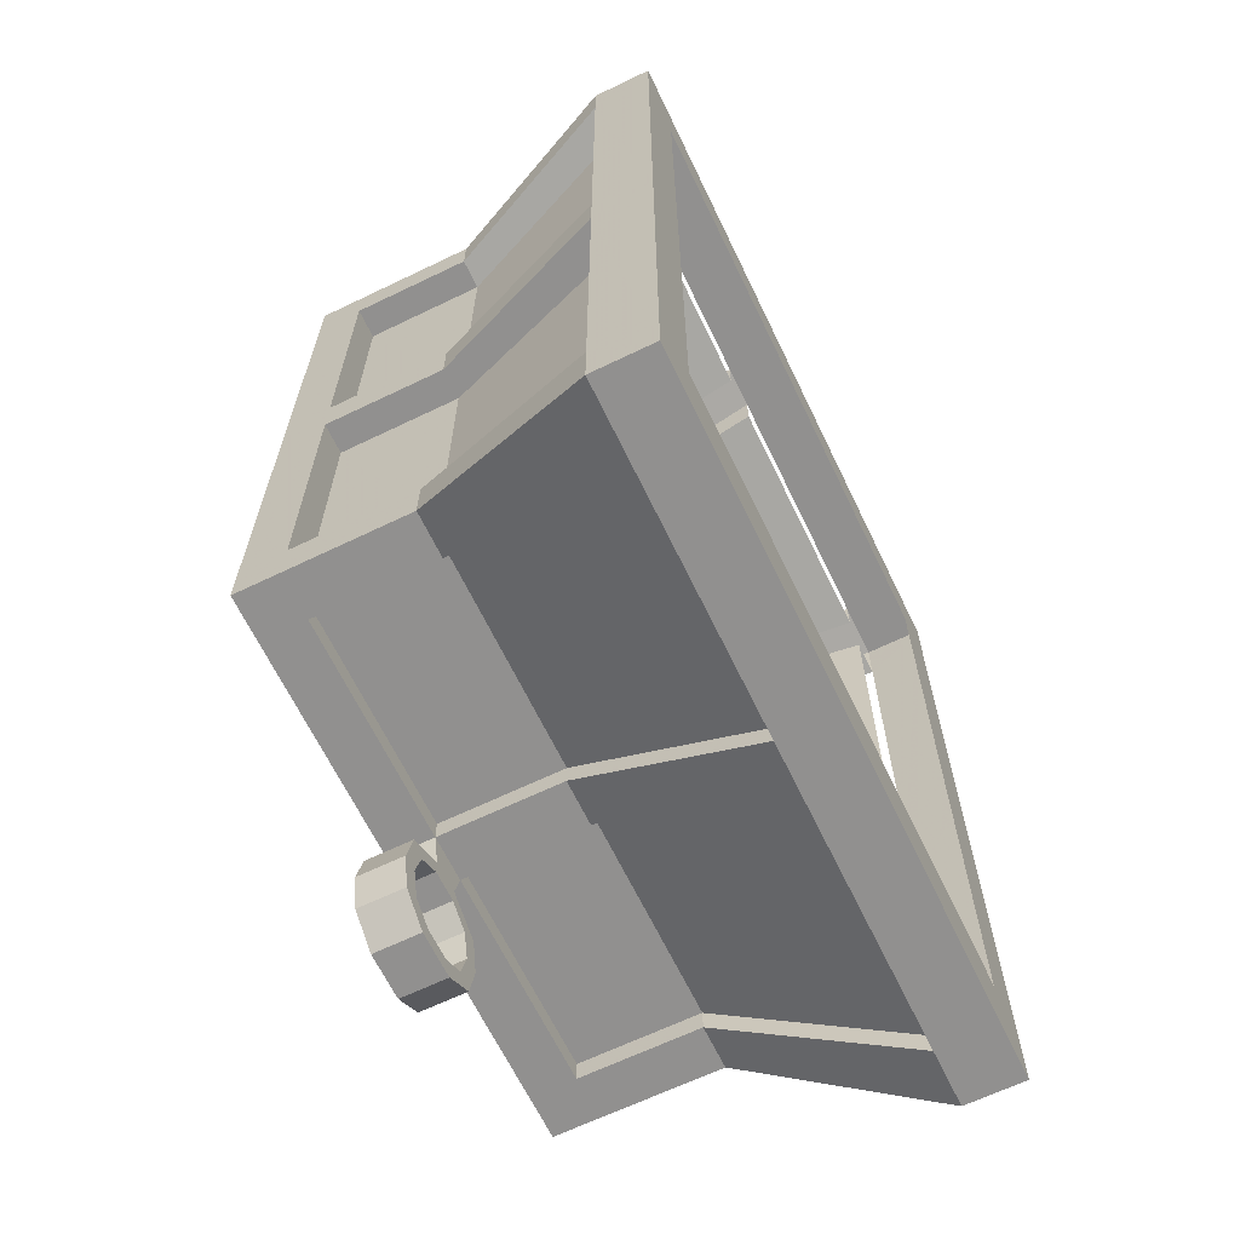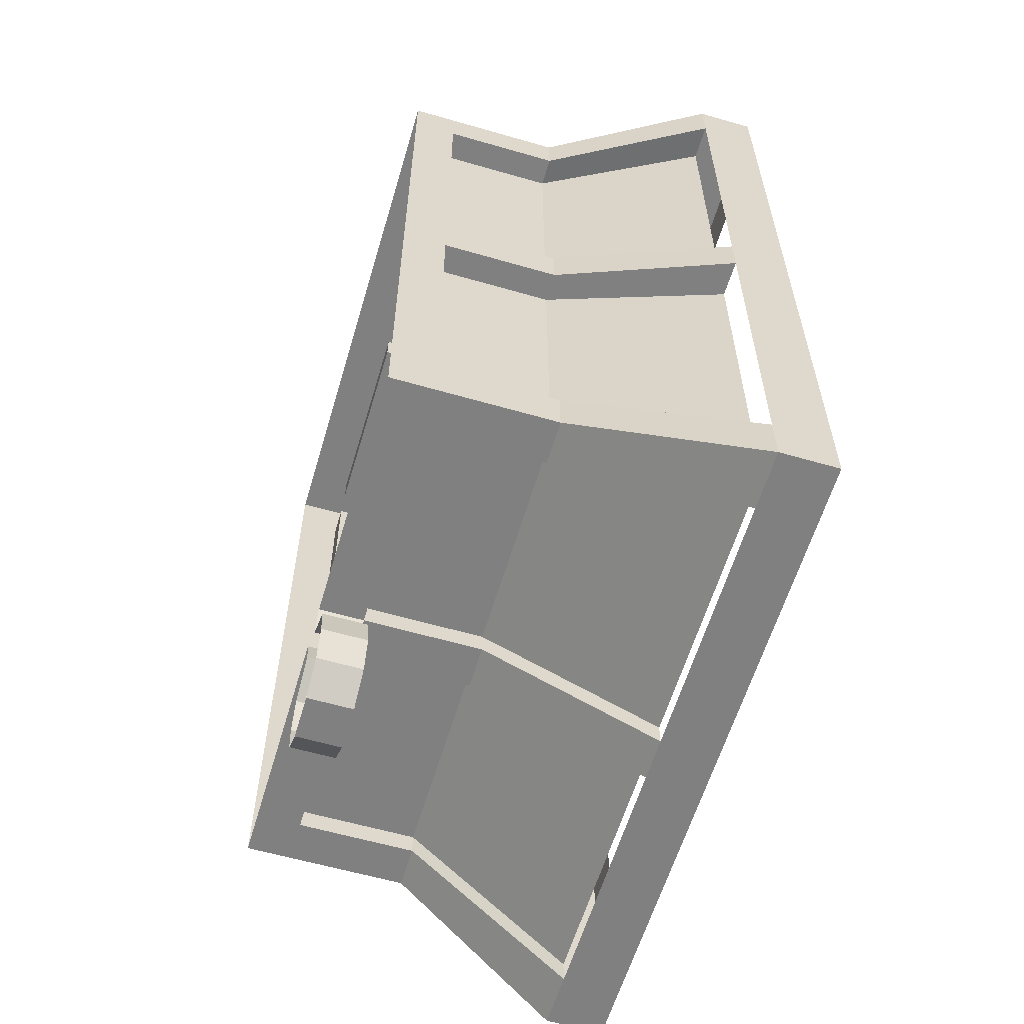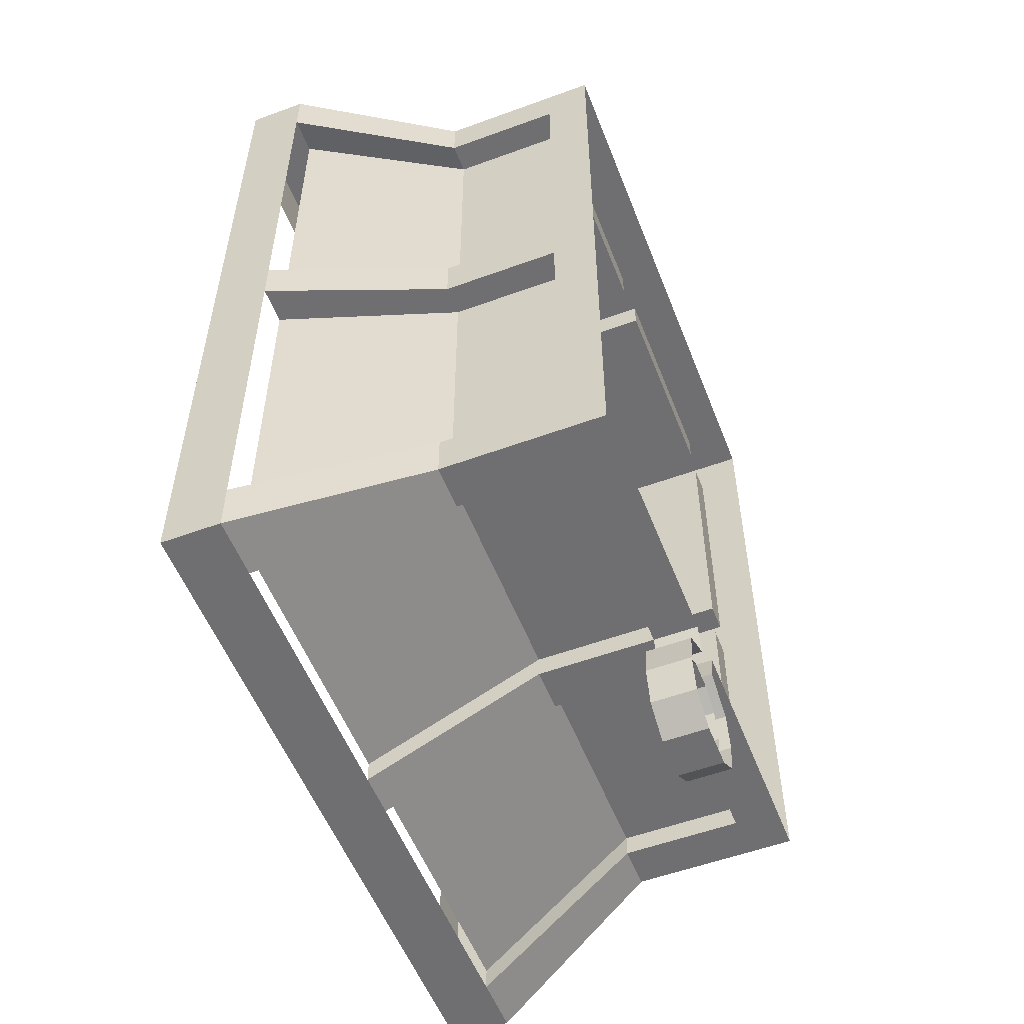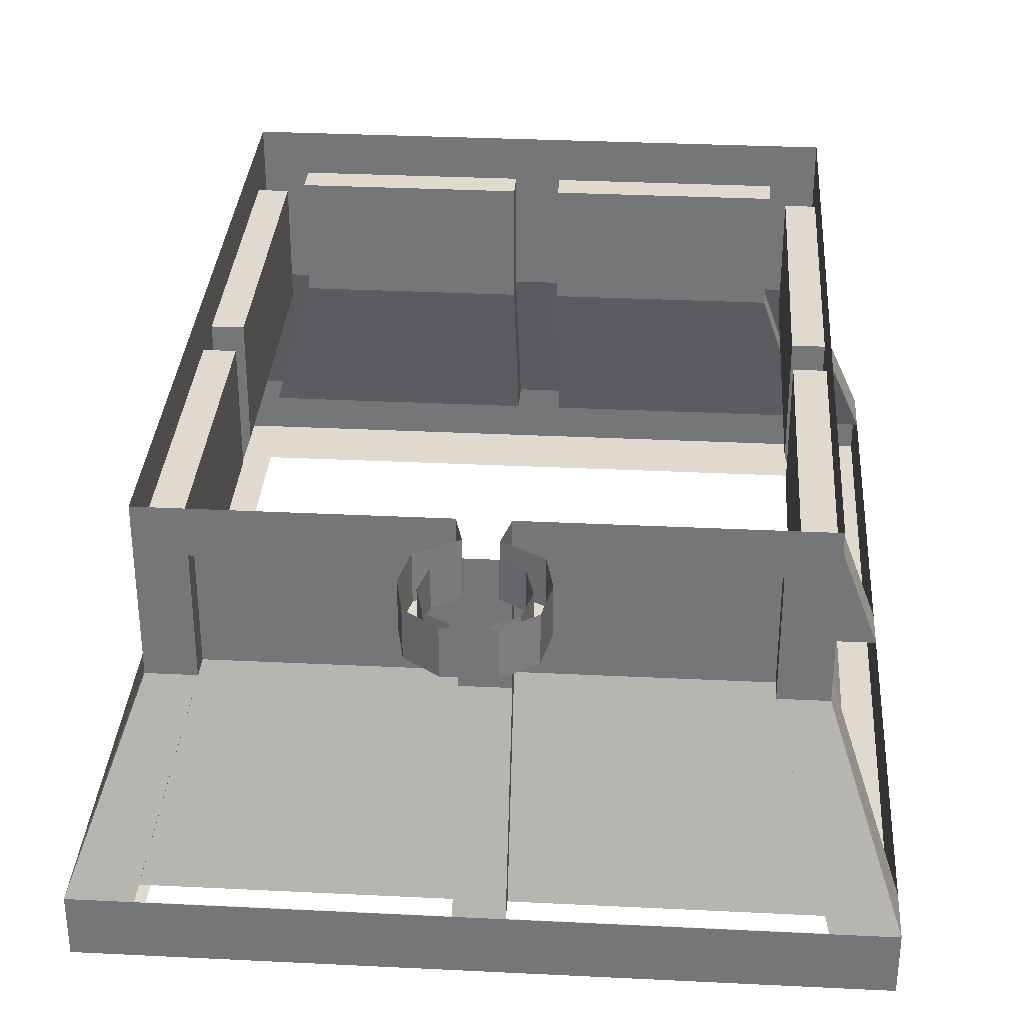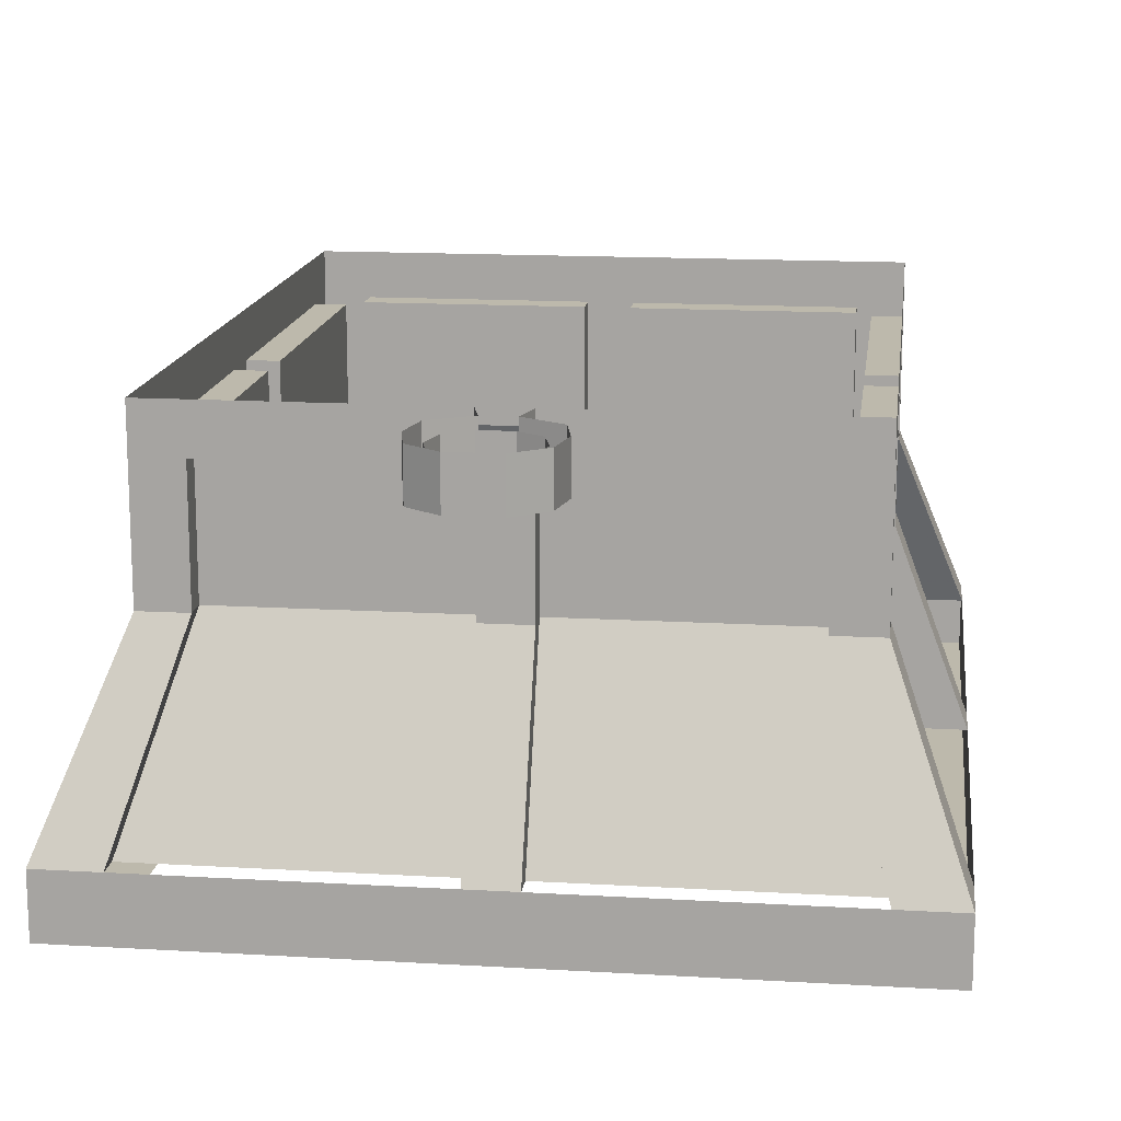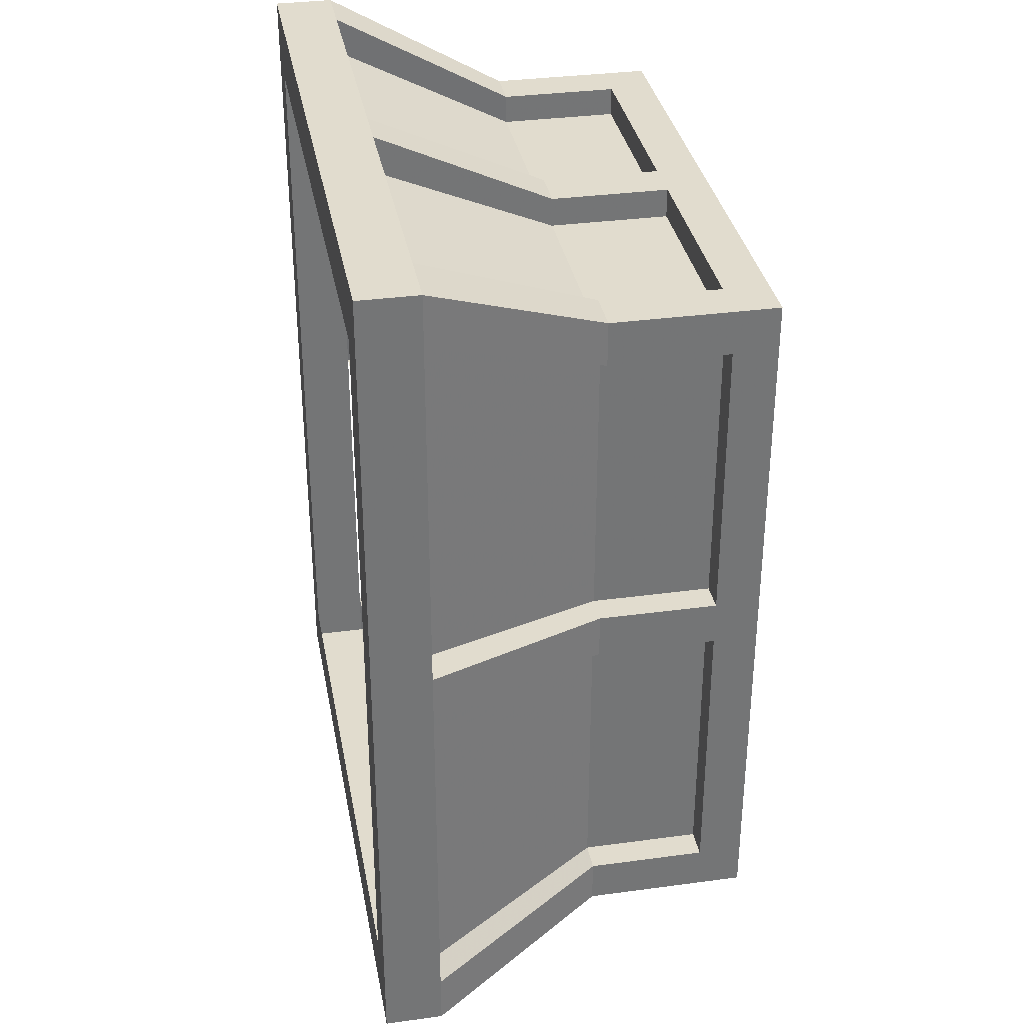
<metadata>
{"format":"obj","ext":"obj","renderer":"f3d","projection":"perspective","resolution":1024,"background":"white","views":[{"elev":-65.7,"azim":-64.2,"up":"+Z"},{"elev":-60.0,"azim":-106.5,"up":"+Z"},{"elev":-54.7,"azim":111.2,"up":"+Z"},{"elev":32.8,"azim":-176.1,"up":"+Y"},{"elev":15.0,"azim":-172.8,"up":"+Y"},{"elev":34.1,"azim":79.6,"up":"+Z"}]}
</metadata>
<code>
v -0.2969 -0.2031 0.05469
v -0.2969 -0.1562 0.03125
v -0.2969 -0.2031 0.007812
v -0.2969 -0.3281 0.007812
v -0.2969 -0.3281 0.05469
v -0.2656 -0.3281 0.05469
v -0.2656 -0.2031 0.05469
v -0.2969 -0.2031 0.3594
v -0.2969 -0.1562 0.4062
v -0.2969 -0.2031 -0.2969
v -0.2969 -0.1562 -0.3438
v -0.2969 -0.3281 -0.3438
v -0.2969 -0.3281 -0.2969
v -0.2656 -0.3281 -0.2969
v -0.2656 -0.2031 -0.2969
v -0.2656 -0.2031 0.007812
v -0.2656 -0.3281 0.007812
v -0.3672 -0.5156 0.007812
v -0.3672 -0.5156 0.05469
v -0.3281 -0.5156 0.05469
v -0.2656 -0.3281 0.3594
v -0.2656 -0.2031 0.3594
v -0.2969 -0.3281 0.3594
v -0.2969 -0.3281 0.4062
v -0.25 -0.2031 0.4062
v 0 -0.1562 0.4062
v -0.02344 -0.2031 0.4062
v 0.02344 -0.2031 0.4062
v 0.2969 -0.1562 0.4062
v 0.25 -0.2031 0.4062
v 0.25 -0.3281 0.4062
v 0.2969 -0.3281 0.4062
v 0.2969 -0.2031 0.3594
v 0.2969 -0.1562 0.03125
v 0.2969 -0.2031 0.05469
v 0.2969 -0.2031 0.007812
v 0.2969 -0.1562 -0.3438
v 0.2969 -0.2031 -0.2969
v 0.2969 -0.3281 -0.2969
v 0.2969 -0.3281 -0.3438
v 0.25 -0.2031 -0.3438
v 0.02344 -0.1562 -0.3438
v 0.02344 -0.2031 -0.3438
v 0.01562 -0.2031 -0.375
v 0.01562 -0.1562 -0.375
v 0.05469 -0.1562 -0.3984
v 0.05469 -0.2031 -0.3984
v 0.0625 -0.1562 -0.4375
v 0.0625 -0.2031 -0.4375
v 0.05469 -0.1562 -0.4766
v 0.05469 -0.2031 -0.4766
v 0.02344 -0.1562 -0.5
v 0.02344 -0.2031 -0.5
v -0.02344 -0.1562 -0.5
v -0.02344 -0.2031 -0.5
v -0.05469 -0.1562 -0.4766
v -0.05469 -0.2031 -0.4766
v -0.0625 -0.1562 -0.4375
v -0.0625 -0.2031 -0.4375
v -0.05469 -0.1562 -0.3984
v -0.05469 -0.2031 -0.3984
v -0.01562 -0.1562 -0.375
v -0.01562 -0.2031 -0.375
v -0.02344 -0.2031 -0.3438
v -0.02344 -0.1562 -0.3438
v -0.25 -0.2031 -0.3438
v -0.25 -0.3281 -0.3438
v -0.3047 -0.5156 -0.4297
v -0.3672 -0.5156 -0.4297
v -0.3672 -0.5156 -0.375
v -0.3281 -0.5156 -0.375
v -0.25 -0.3281 0.4062
v -0.25 -0.3281 0.375
v -0.25 -0.2031 0.375
v -0.02344 -0.2031 0.375
v -0.02344 -0.3281 0.4062
v 0.02344 -0.3281 0.4062
v 0.02344 -0.3281 0.375
v 0.02344 -0.2031 0.375
v 0.25 -0.2031 0.375
v 0.25 -0.3281 0.375
v 0.3047 -0.5156 0.4922
v 0.3672 -0.5156 0.4922
v 0.2969 -0.3281 0.3594
v 0.2656 -0.3281 0.3594
v 0.2656 -0.2031 0.3594
v 0.2656 -0.2031 0.05469
v 0.2969 -0.3281 0.05469
v 0.2969 -0.3281 0.007812
v 0.2656 -0.3281 0.007812
v 0.2656 -0.2031 0.007812
v 0.2656 -0.2031 -0.2969
v 0.2656 -0.3281 -0.2969
v 0.3672 -0.5156 -0.375
v 0.3672 -0.5156 -0.4297
v 0.25 -0.3281 -0.3438
v 0.25 -0.3281 -0.3203
v 0.25 -0.2031 -0.3203
v 0.02344 -0.2031 -0.3203
v 0.02344 -0.3281 -0.3438
v -0.01562 -0.2031 -0.3906
v 0.01562 -0.2031 -0.3906
v 0.03906 -0.2031 -0.4062
v 0.04688 -0.2031 -0.4375
v 0.03906 -0.2031 -0.4688
v 0.01562 -0.2031 -0.4844
v -0.01562 -0.2031 -0.4844
v -0.03906 -0.2031 -0.4688
v -0.04688 -0.2031 -0.4375
v -0.03906 -0.2031 -0.4062
v -0.03906 -0.1641 -0.4062
v -0.01562 -0.1641 -0.3906
v 0.01562 -0.1641 -0.3906
v 0.03906 -0.1641 -0.4062
v 0.04688 -0.1641 -0.4375
v 0.03906 -0.1641 -0.4688
v 0.01562 -0.1641 -0.4844
v -0.01562 -0.1641 -0.4844
v -0.03906 -0.1641 -0.4688
v -0.04688 -0.1641 -0.4375
v -0.02344 -0.3281 -0.3438
v -0.02344 -0.3281 -0.3203
v -0.02344 -0.2031 -0.3203
v -0.25 -0.2031 -0.3203
v -0.25 -0.3281 -0.3203
v -0.3047 -0.5156 -0.4062
v -0.02344 -0.5156 -0.4062
v -0.02344 -0.5156 -0.4297
v 0.02344 -0.5156 -0.4297
v 0 -0.5781 -0.4297
v -0.3672 -0.5781 -0.4297
v -0.3672 -0.5781 0.03125
v -0.3672 -0.5156 0.4375
v -0.3672 -0.5781 0.4922
v -0.3672 -0.5156 0.4922
v -0.3281 -0.5156 0.4375
v -0.3047 -0.5156 0.4922
v -0.02344 -0.5156 0.4922
v 0.02344 -0.5156 0.4922
v -0.02344 -0.3281 0.375
v -0.02344 -0.5156 0.4531
v -0.3047 -0.5156 0.4531
v 0.02344 -0.3281 -0.3203
v 0.02344 -0.5156 -0.4062
v 0.3047 -0.5156 -0.4062
v 0.3047 -0.5156 -0.4297
v 0.3672 -0.5781 -0.4297
v 0.3125 -0.5781 -0.3594
v 0 -0.5781 -0.3594
v -0.3125 -0.5781 -0.3594
v -0.3125 -0.5781 0.03125
v -0.3125 -0.5781 0.4219
v 0 -0.5781 0.4922
v 0.3672 -0.5156 0.4375
v 0.3281 -0.5156 0.4375
v 0.2656 -0.3281 0.05469
v 0.3672 -0.5156 0.05469
v 0.3672 -0.5156 0.007812
v 0.3281 -0.5156 0.05469
v 0.3672 -0.5781 0.4922
v 0.3672 -0.5781 0.03125
v 0.3281 -0.5156 0.007812
v 0.3281 -0.5156 -0.375
v 0.02344 -0.5156 0.4531
v 0.3047 -0.5156 0.4531
v -0.3281 -0.5156 0.007812
v 0 -0.5781 0.4219
v 0.3125 -0.5781 0.4219
v 0.3125 -0.5781 0.03125
f 1 2 3
f 1 3 4
f 1 4 5
f 1 8 9
f 1 9 2
f 10 3 2
f 10 2 11
f 10 11 12
f 10 12 13
f 4 17 18
f 5 19 20
f 5 20 6
f 8 23 9
f 9 23 24
f 9 24 25
f 9 25 26
f 26 25 27
f 26 27 28
f 26 28 29
f 29 28 30
f 29 30 31
f 29 31 32
f 29 32 33
f 29 33 34
f 34 33 35
f 34 35 36
f 34 36 37
f 37 36 38
f 37 38 39
f 37 39 40
f 37 40 41
f 37 41 42
f 42 41 43
f 45 44 46
f 46 44 47
f 46 47 48
f 48 47 49
f 48 49 50
f 50 49 51
f 50 51 52
f 52 51 53
f 52 53 54
f 54 53 55
f 54 55 56
f 56 55 57
f 56 57 58
f 58 57 59
f 58 59 60
f 60 59 61
f 60 61 62
f 62 61 63
f 65 64 66
f 65 66 11
f 11 66 67
f 11 67 12
f 13 70 71
f 13 71 14
f 24 72 25
f 27 76 28
f 28 76 77
f 31 81 82
f 32 84 33
f 35 88 36
f 36 88 89
f 39 93 94
f 40 96 41
f 43 100 64
f 100 121 64
f 67 125 68
f 68 125 126
f 127 122 121
f 127 121 128
f 133 23 21
f 133 21 136
f 138 76 140
f 138 140 141
f 142 73 72
f 142 72 137
f 129 100 143
f 129 143 144
f 145 97 96
f 145 96 146
f 84 154 155
f 84 155 85
f 157 88 156
f 157 156 159
f 89 158 162
f 89 162 90
f 94 93 163
f 77 139 164
f 77 164 78
f 82 81 165
f 18 17 166
f 1 5 6
f 1 6 7
f 10 13 14
f 10 14 15
f 3 16 4
f 4 16 17
f 6 20 21
f 6 21 22
f 6 22 7
f 8 22 23
f 42 43 44
f 42 44 45
f 62 63 64
f 62 64 65
f 14 71 17
f 14 17 16
f 14 16 15
f 25 72 73
f 25 73 74
f 27 75 76
f 28 77 78
f 28 78 79
f 30 80 31
f 31 80 81
f 33 84 85
f 33 85 86
f 35 87 88
f 36 89 90
f 36 90 91
f 38 92 39
f 39 92 93
f 41 96 97
f 41 97 98
f 43 99 100
f 101 110 111
f 101 111 112
f 101 112 102
f 102 112 113
f 102 113 103
f 103 113 114
f 103 114 104
f 104 114 115
f 104 115 105
f 105 115 116
f 105 116 106
f 106 116 117
f 106 117 107
f 107 117 118
f 107 118 108
f 108 118 119
f 108 119 109
f 109 119 120
f 109 120 110
f 110 120 111
f 64 121 122
f 64 122 123
f 66 124 67
f 67 124 125
f 126 125 127
f 127 125 122
f 136 21 20
f 141 140 142
f 142 140 73
f 144 143 145
f 145 143 97
f 85 155 156
f 85 156 87
f 85 87 86
f 159 156 155
f 100 99 143
f 143 99 97
f 97 99 98
f 88 87 156
f 90 162 93
f 90 93 92
f 90 92 91
f 163 93 162
f 76 75 140
f 140 75 73
f 73 75 74
f 78 164 81
f 78 81 80
f 78 80 79
f 165 81 164
f 23 22 21
f 166 17 71
f 124 123 122
f 124 122 125
f 1 7 8
f 10 15 3
f 3 15 16
f 4 18 5
f 5 18 19
f 7 22 8
f 12 67 68
f 12 68 69
f 12 69 13
f 13 69 70
f 25 74 27
f 27 74 75
f 28 79 30
f 30 79 80
f 31 82 32
f 32 82 83
f 32 83 84
f 33 86 35
f 35 86 87
f 36 91 38
f 38 91 92
f 39 94 40
f 40 94 95
f 40 95 96
f 41 98 43
f 43 98 99
f 43 64 63
f 43 63 44
f 44 63 101
f 44 101 102
f 44 102 47
f 47 102 103
f 47 103 49
f 49 103 104
f 49 104 51
f 51 104 105
f 51 105 53
f 53 105 106
f 53 106 55
f 55 106 107
f 55 107 57
f 57 107 108
f 57 108 59
f 59 108 109
f 59 109 61
f 61 109 110
f 61 110 63
f 63 110 101
f 64 123 66
f 66 123 124
f 128 121 129
f 133 135 24
f 133 24 23
f 135 137 72
f 135 72 24
f 138 139 77
f 138 77 76
f 129 121 100
f 146 96 95
f 83 154 84
f 157 158 89
f 157 89 88
f 128 129 130
f 128 130 68
f 68 130 131
f 68 131 69
f 69 131 70
f 70 131 18
f 18 131 132
f 18 132 19
f 19 132 133
f 133 132 134
f 133 134 135
f 146 95 147
f 146 147 129
f 129 147 130
f 134 153 138
f 134 138 137
f 134 137 135
f 153 139 138
f 139 153 82
f 82 153 160
f 82 160 83
f 83 160 154
f 154 160 157
f 157 160 161
f 157 161 158
f 158 161 94
f 94 161 147
f 94 147 95
f 130 147 148
f 130 148 149
f 130 149 131
f 131 149 150
f 131 150 132
f 132 150 151
f 132 151 134
f 134 151 152
f 134 152 153
f 153 152 167
f 153 167 160
f 160 167 168
f 160 168 161
f 161 168 169
f 161 169 147
f 147 169 148

</code>
